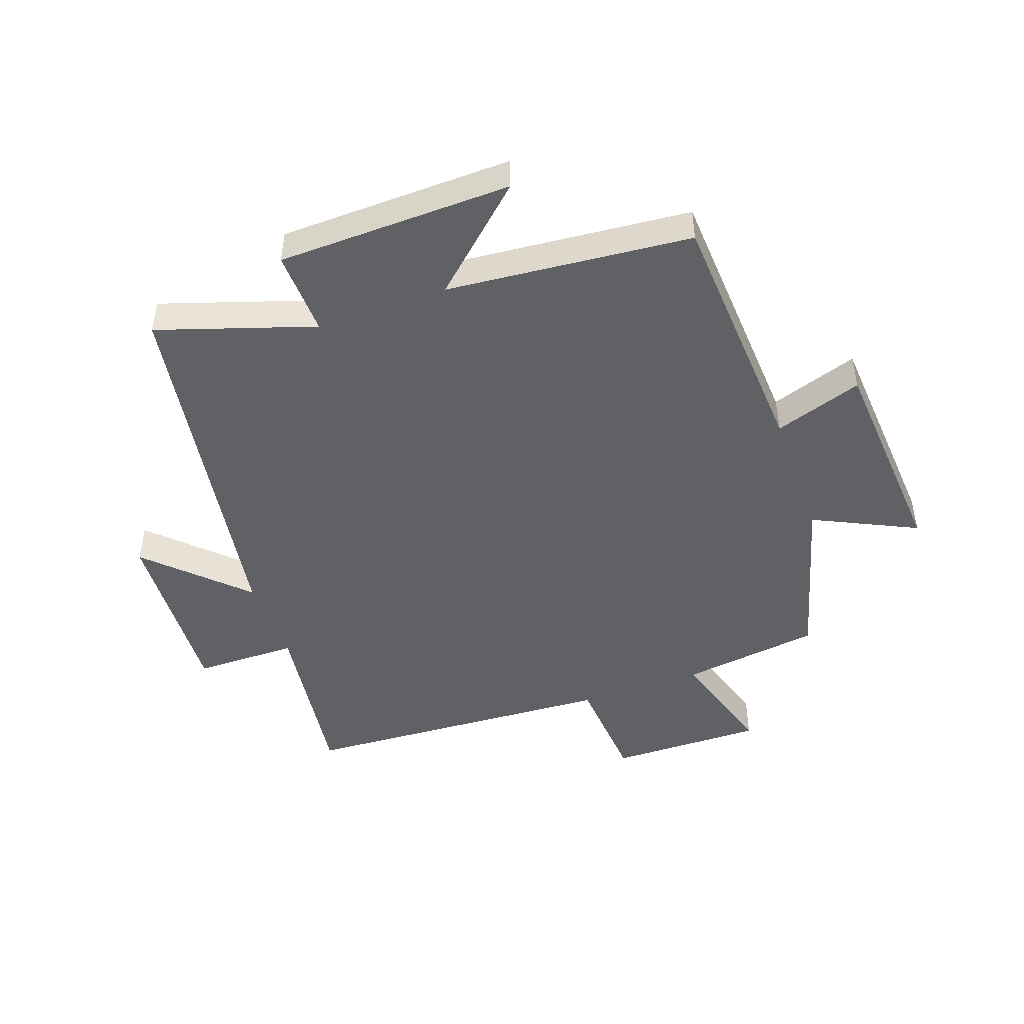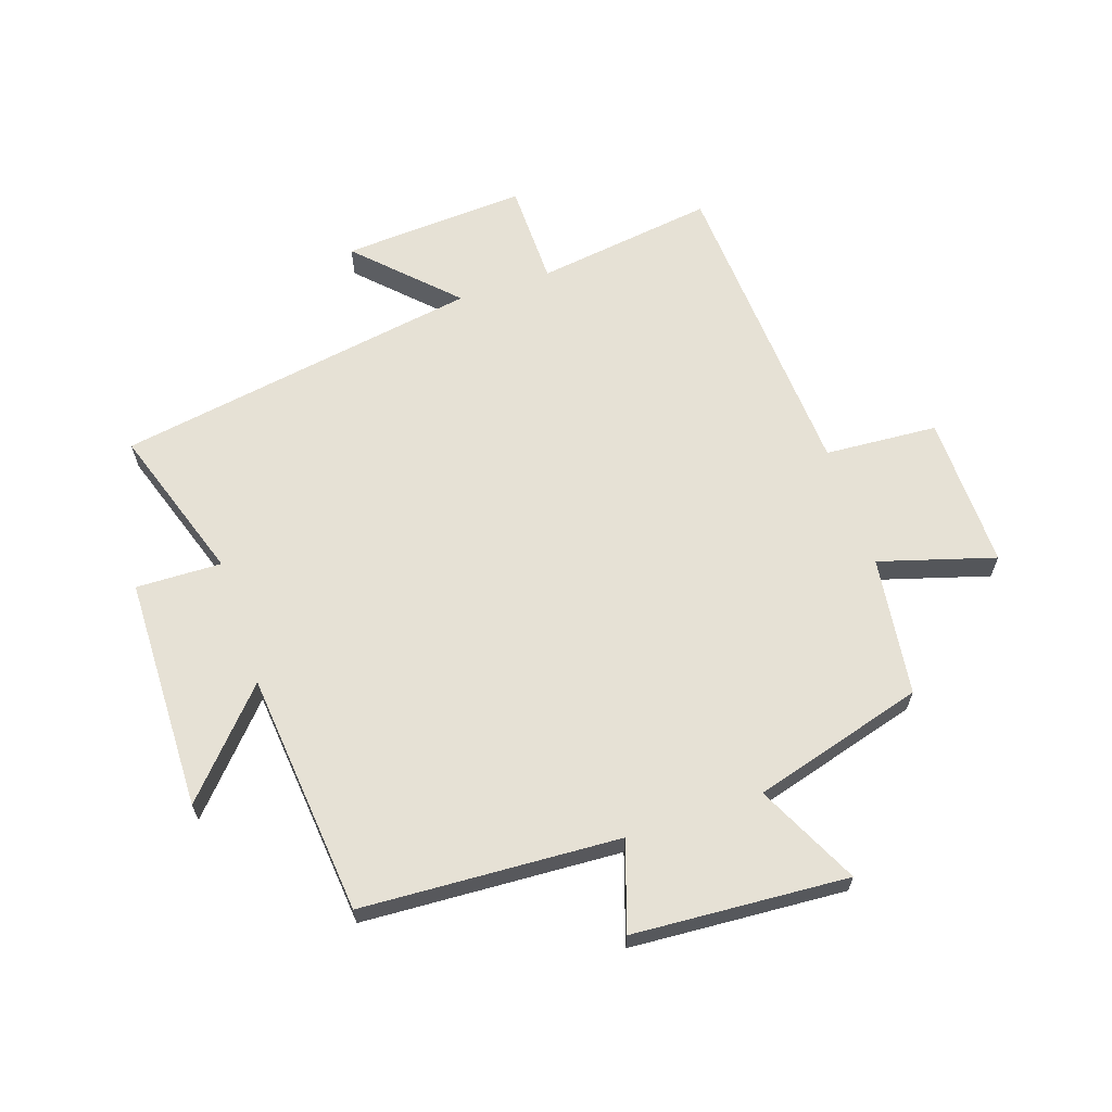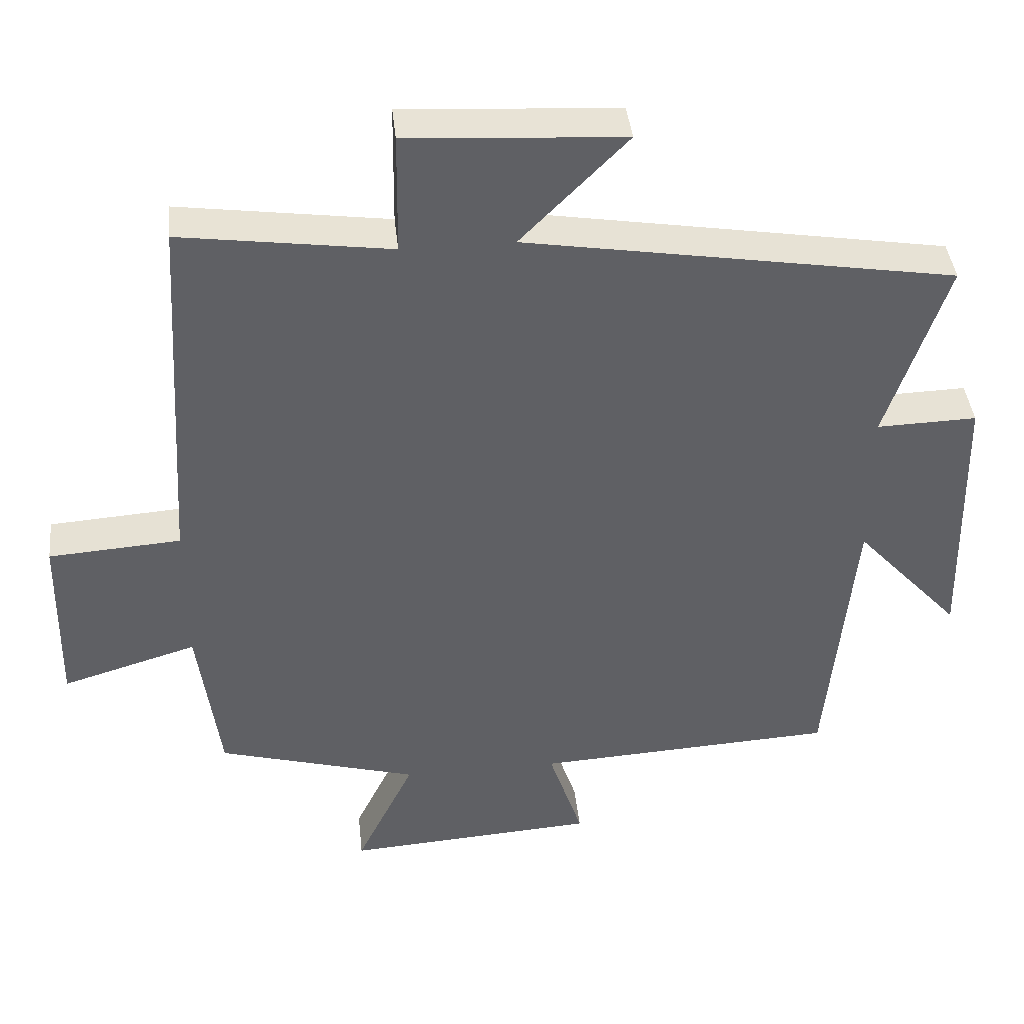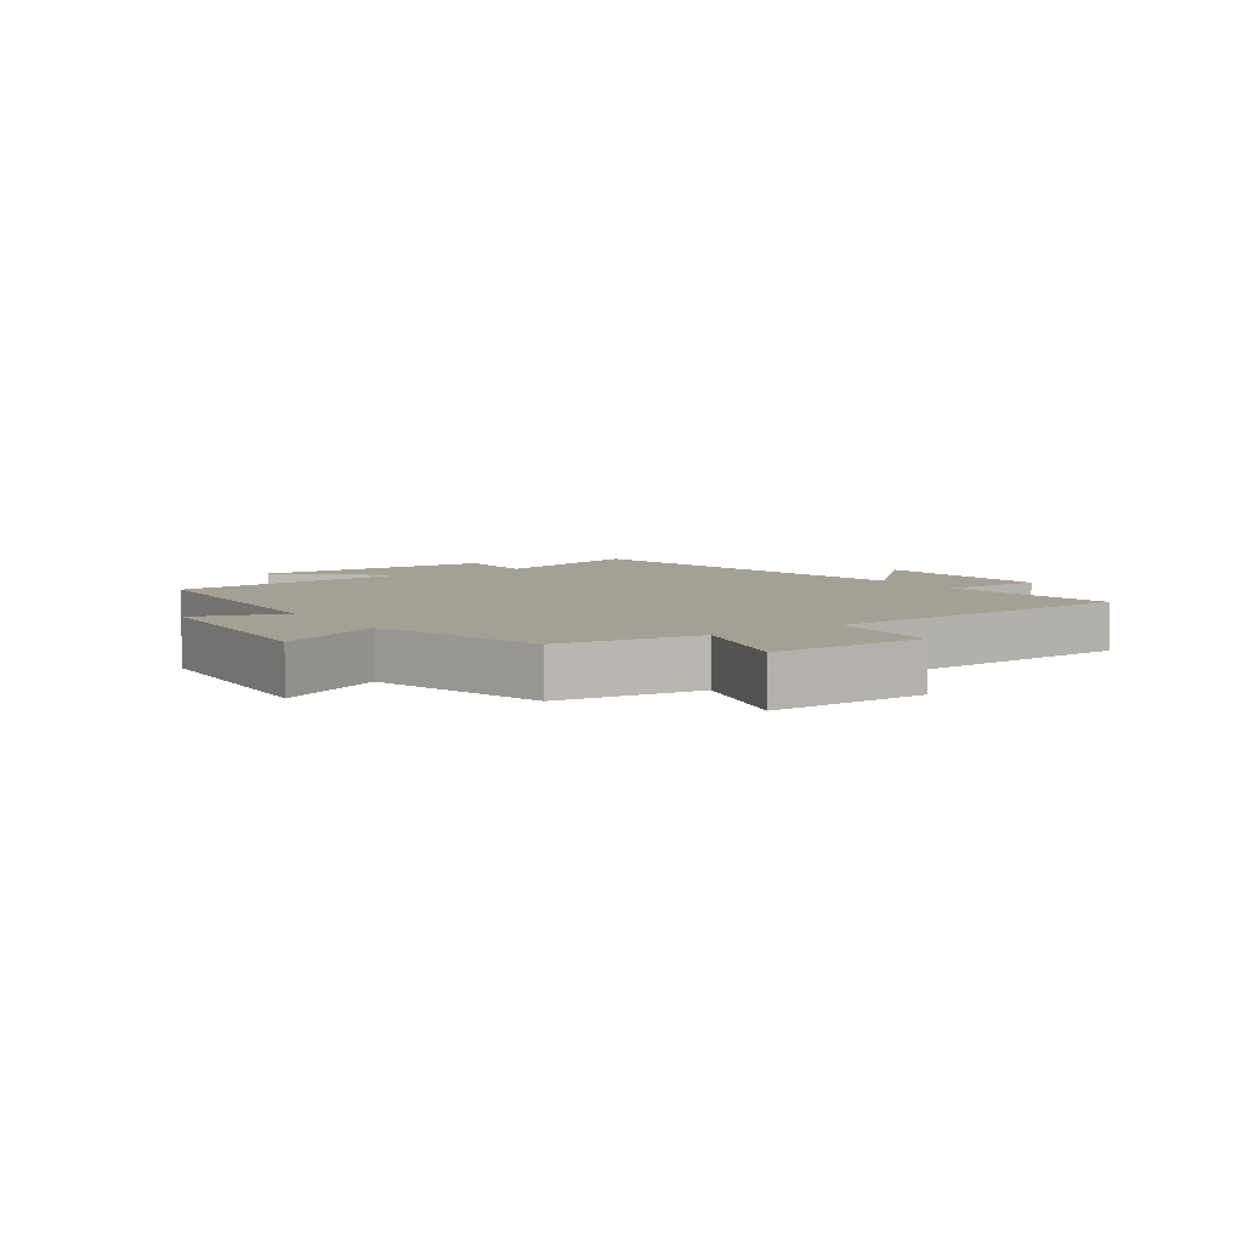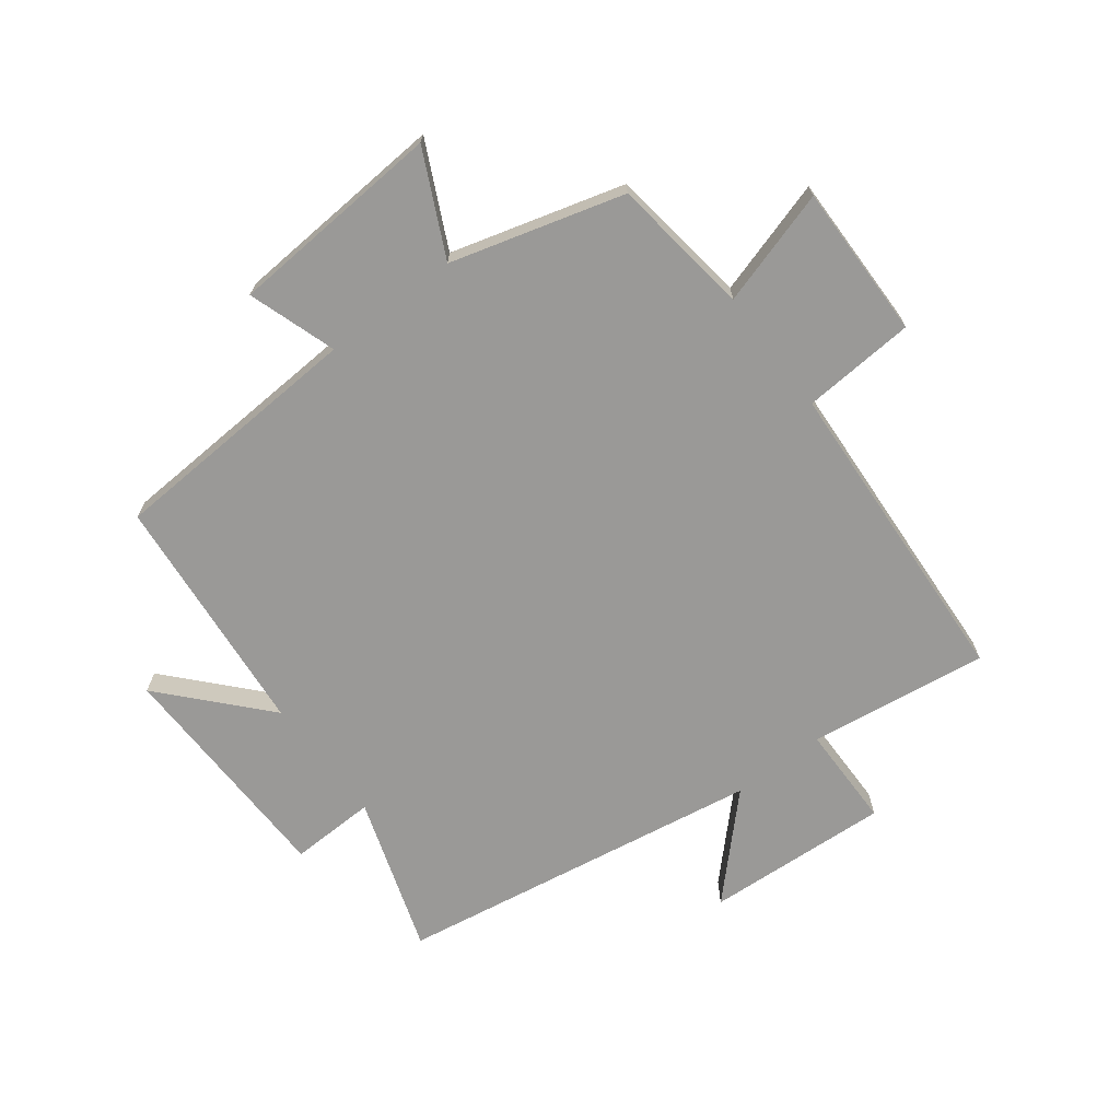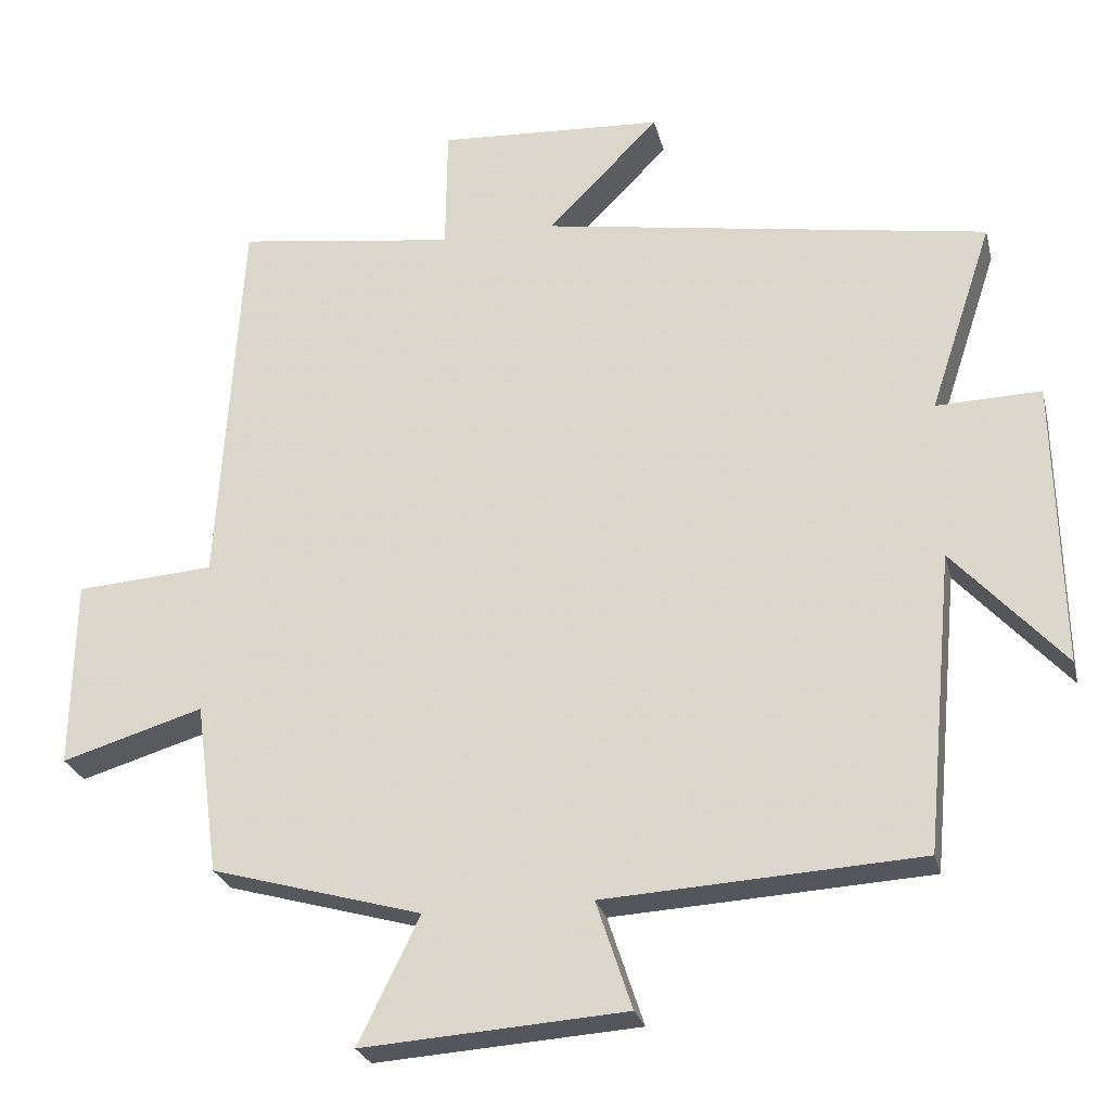
<metadata>
{"format":"obj","ext":"obj","renderer":"f3d","projection":"perspective","resolution":1024,"background":"white","views":[{"elev":-47.1,"azim":109.8,"up":"+Y"},{"elev":64.2,"azim":161.3,"up":"+Y"},{"elev":40.9,"azim":-6.0,"up":"+Z"},{"elev":5.9,"azim":-124.3,"up":"+Y"},{"elev":-69.0,"azim":-142.7,"up":"+Y"},{"elev":-25.9,"azim":13.4,"up":"+Z"}]}
</metadata>
<code>
v -0.469 0.07 -0.42
v -0.5 0.07 -0.19
v -0.69 0.07 -0.247
v -0.686 0.07 0.007
v -0.5 0.07 0.02
v -0.469 0.07 0.541
v -0.174 0.07 0.5
v -0.172 0.07 0.67
v 0.132 0.07 0.652
v -0.018 0.07 0.5
v 0.585 0.07 0.401
v 0.5 0.07 0.144
v 0.641 0.07 0.148
v 0.649 0.07 -0.238
v 0.5 0.07 -0.074
v 0.462 0.07 -0.476
v 0.038 0.07 -0.5
v 0.086 0.07 -0.645
v -0.268 0.07 -0.669
v -0.186 0.07 -0.5
v -0.469 0 -0.42
v -0.5 0 -0.19
v -0.69 0 -0.247
v -0.686 0 0.007
v -0.5 0 0.02
v -0.469 0 0.541
v -0.174 0 0.5
v -0.172 0 0.67
v 0.132 0 0.652
v -0.018 0 0.5
v 0.585 0 0.401
v 0.5 0 0.144
v 0.641 0 0.148
v 0.649 0 -0.238
v 0.5 0 -0.074
v 0.462 0 -0.476
v 0.038 0 -0.5
v 0.086 0 -0.645
v -0.268 0 -0.669
v -0.186 0 -0.5
f 17 18 19 20
f 20 1 2
f 17 20 2
f 16 17 2
f 15 16 2
f 12 13 14 15
f 12 15 2
f 12 2 3
f 11 12 3
f 10 11 3
f 7 8 9 10
f 5 6 7
f 5 7 10
f 3 4 5
f 3 5 10
f 40 39 38 37
f 22 21 40
f 22 40 37
f 22 37 36
f 22 36 35
f 35 34 33 32
f 22 35 32
f 23 22 32
f 23 32 31
f 23 31 30
f 30 29 28 27
f 27 26 25
f 30 27 25
f 25 24 23
f 30 25 23
f 1 21 22 2
f 2 22 23 3
f 3 23 24 4
f 4 24 25 5
f 5 25 26 6
f 6 26 27 7
f 7 27 28 8
f 8 28 29 9
f 9 29 30 10
f 10 30 31 11
f 11 31 32 12
f 12 32 33 13
f 13 33 34 14
f 14 34 35 15
f 15 35 36 16
f 16 36 37 17
f 17 37 38 18
f 18 38 39 19
f 19 39 40 20
f 20 40 21 1

</code>
